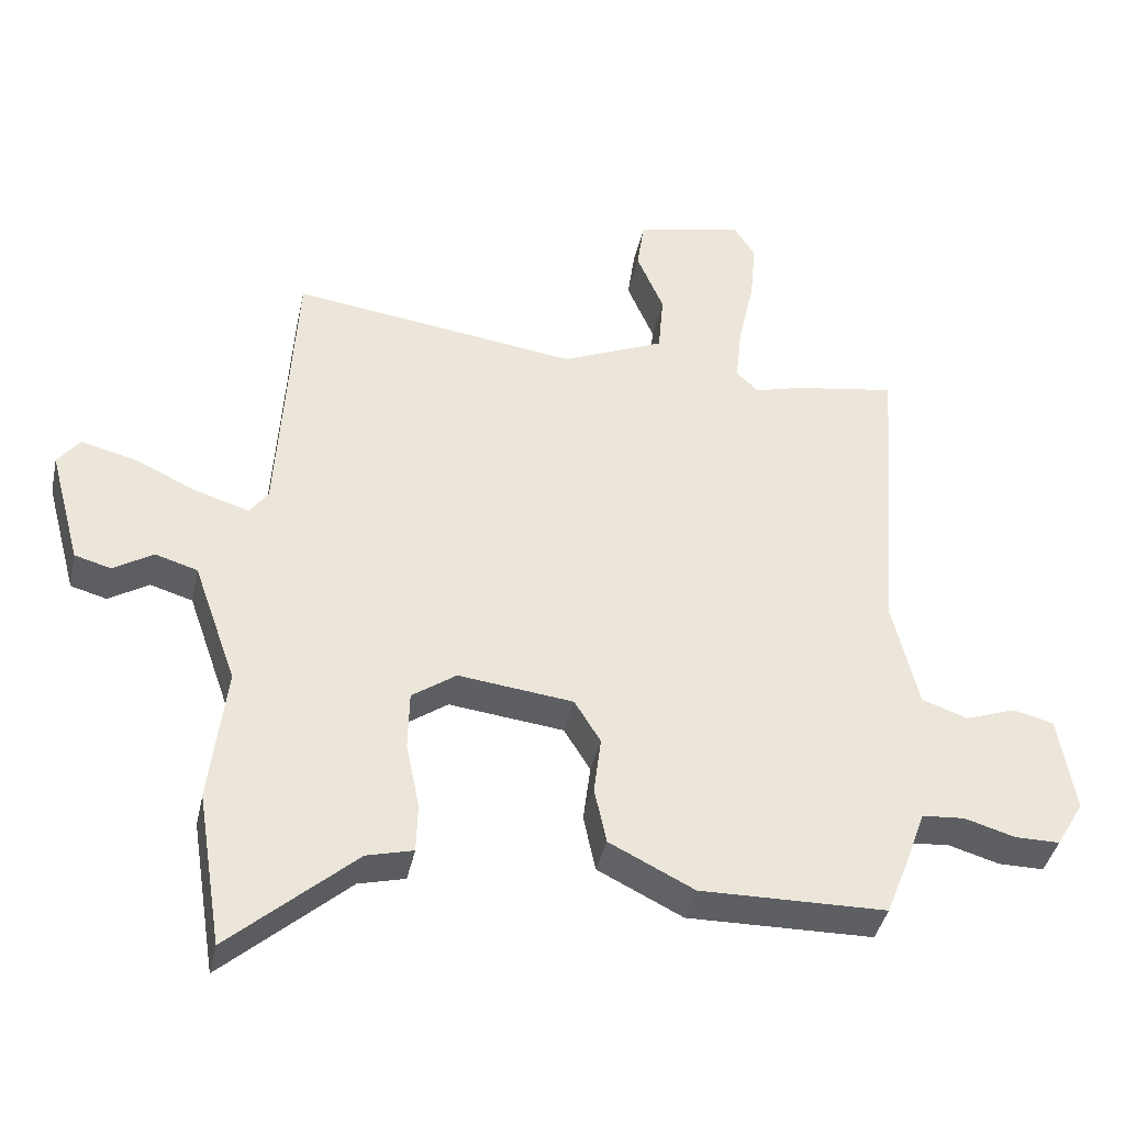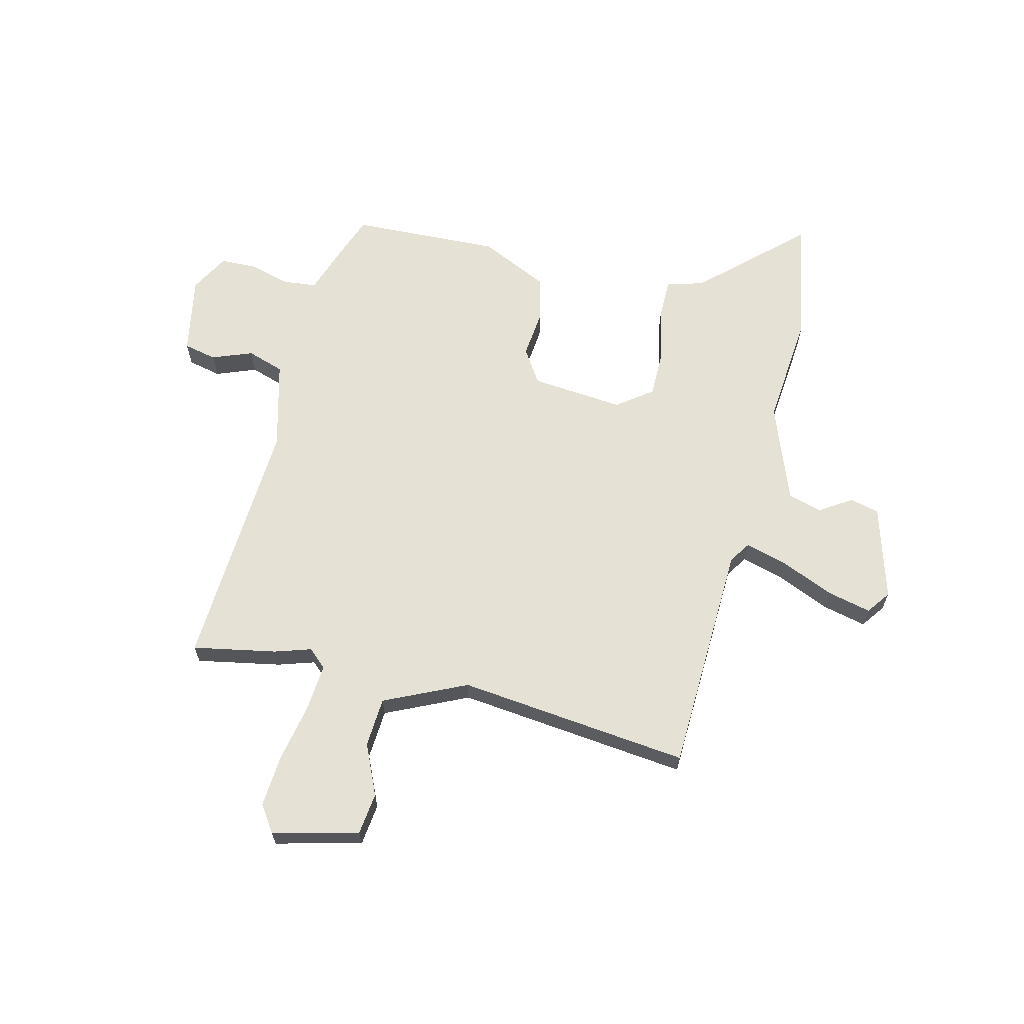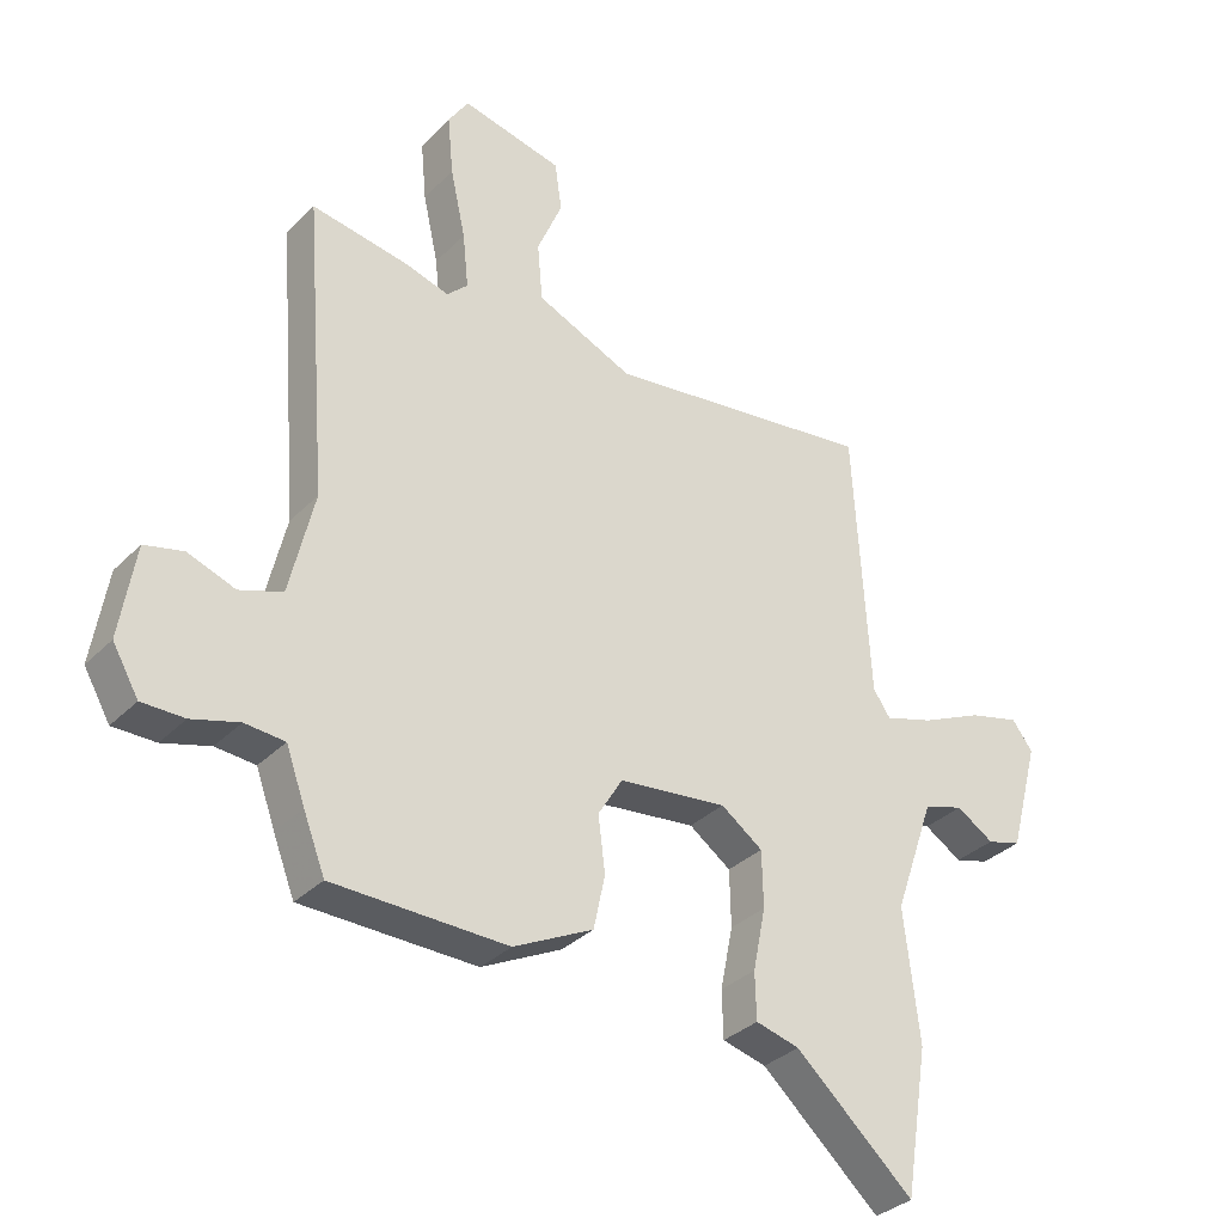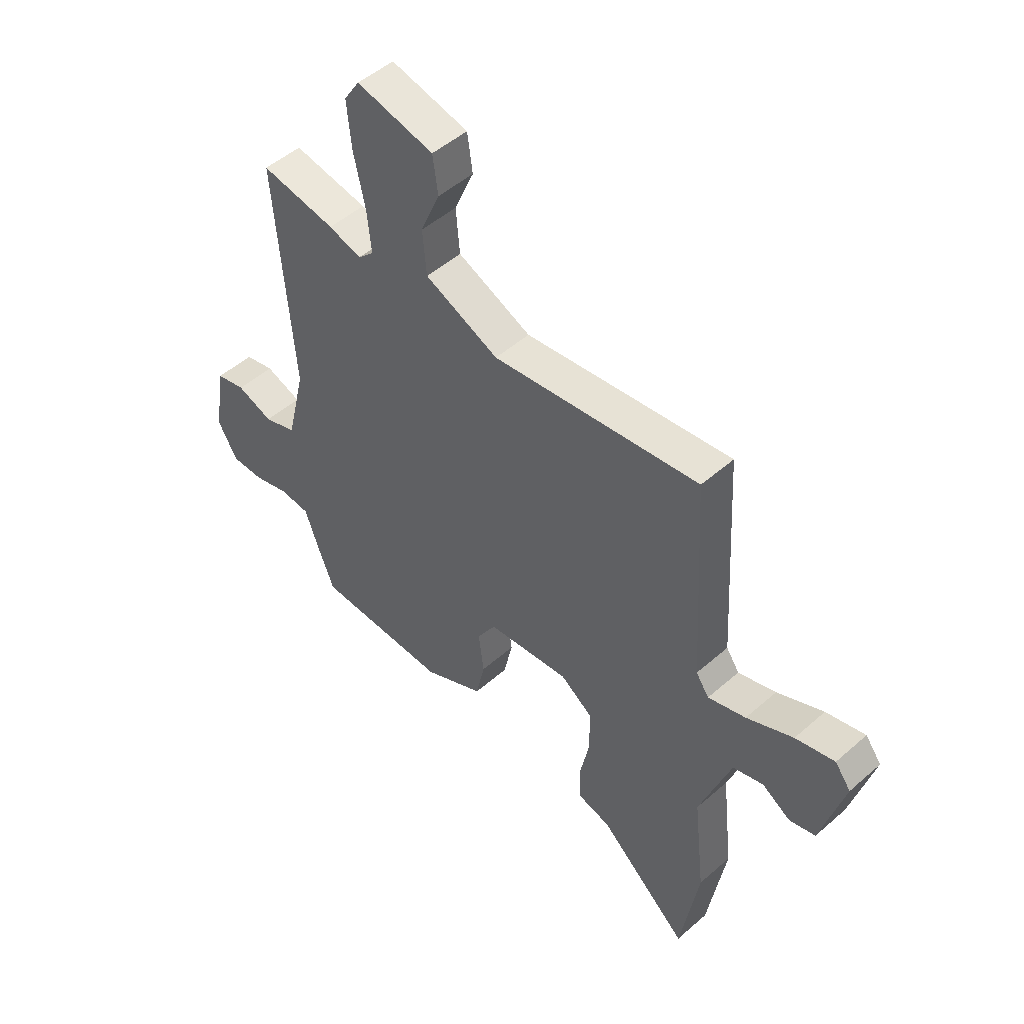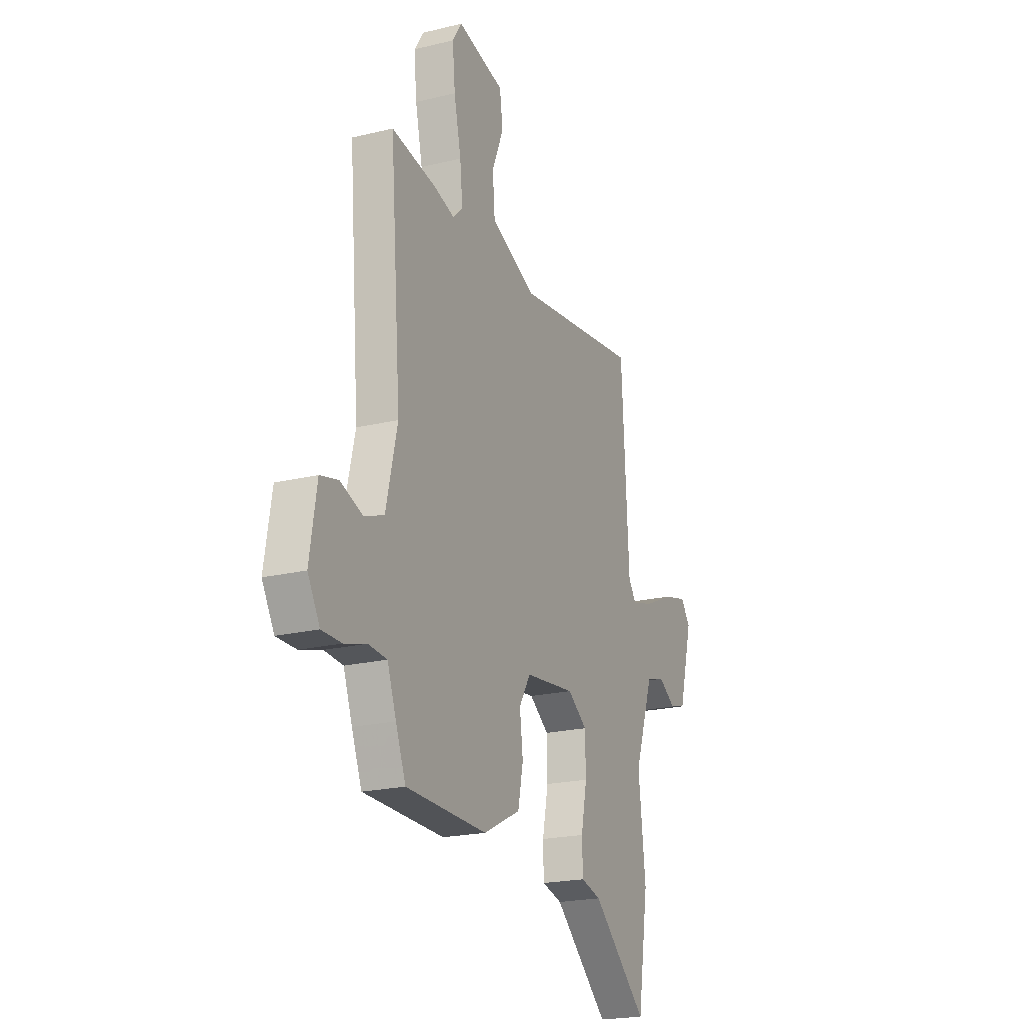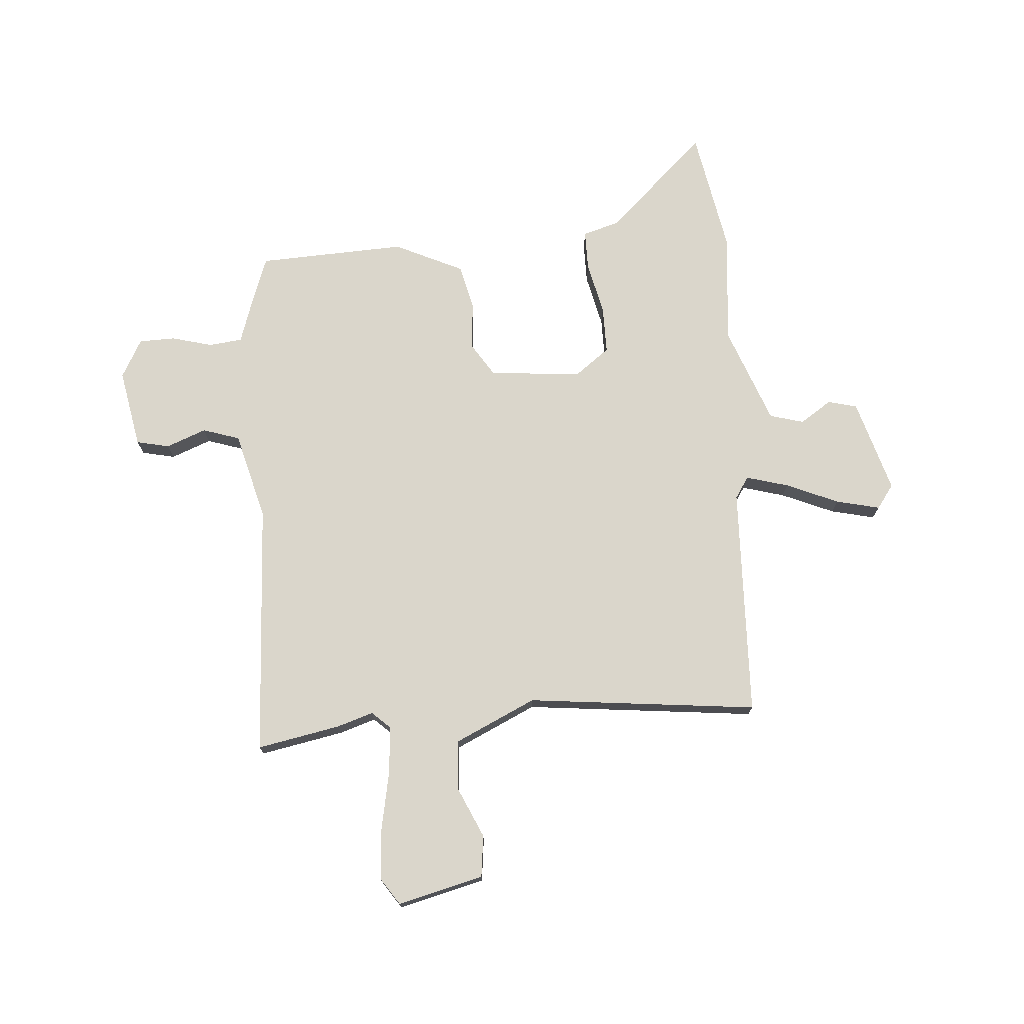
<metadata>
{"format":"obj","ext":"obj","renderer":"f3d","projection":"perspective","resolution":1024,"background":"white","views":[{"elev":-40.3,"azim":167.9,"up":"+Z"},{"elev":64.5,"azim":12.5,"up":"+Y"},{"elev":-33.3,"azim":-36.8,"up":"+Z"},{"elev":49.8,"azim":46.0,"up":"+Z"},{"elev":-21.0,"azim":-66.4,"up":"+Z"},{"elev":73.8,"azim":-5.7,"up":"+Y"}]}
</metadata>
<code>
v 0.429 0.07 0.523
v 0.454 0.07 0.094
v 0.481 0.07 0.055
v 0.559 0.07 0.079
v 0.655 0.07 0.123
v 0.736 0.07 0.144
v 0.769 0.07 0.101
v 0.722 0.07 -0.074
v 0.668 0.07 -0.089
v 0.609 0.07 -0.052
v 0.546 0.07 -0.071
v 0.482 0.07 -0.254
v 0.506 0.07 -0.462
v 0.469 0.07 -0.694
v 0.282 0.07 -0.527
v 0.213 0.07 -0.509
v 0.211 0.07 -0.435
v 0.231 0.07 -0.336
v 0.229 0.07 -0.247
v 0.163 0.07 -0.2
v -0.008 0.07 -0.22
v -0.047 0.07 -0.284
v -0.036 0.07 -0.371
v -0.054 0.07 -0.456
v -0.18 0.07 -0.519
v -0.456 0.07 -0.514
v -0.49 0.07 -0.427
v -0.52 0.07 -0.344
v -0.583 0.07 -0.339
v -0.658 0.07 -0.361
v -0.725 0.07 -0.361
v -0.766 0.07 -0.29
v -0.742 0.07 -0.143
v -0.681 0.07 -0.128
v -0.606 0.07 -0.155
v -0.538 0.07 -0.131
v -0.499 0.07 0.034
v -0.536 0.07 0.506
v -0.381 0.07 0.48
v -0.313 0.07 0.46
v -0.28 0.07 0.492
v -0.289 0.07 0.579
v -0.313 0.07 0.688
v -0.322 0.07 0.783
v -0.29 0.07 0.833
v -0.13 0.07 0.797
v -0.119 0.07 0.72
v -0.159 0.07 0.625
v -0.151 0.07 0.533
v 0.002 0.07 0.466
v 0.429 0 0.523
v 0.454 0 0.094
v 0.481 0 0.055
v 0.559 0 0.079
v 0.655 0 0.123
v 0.736 0 0.144
v 0.769 0 0.101
v 0.722 0 -0.074
v 0.668 0 -0.089
v 0.609 0 -0.052
v 0.546 0 -0.071
v 0.482 0 -0.254
v 0.506 0 -0.462
v 0.469 0 -0.694
v 0.282 0 -0.527
v 0.213 0 -0.509
v 0.211 0 -0.435
v 0.231 0 -0.336
v 0.229 0 -0.247
v 0.163 0 -0.2
v -0.008 0 -0.22
v -0.047 0 -0.284
v -0.036 0 -0.371
v -0.054 0 -0.456
v -0.18 0 -0.519
v -0.456 0 -0.514
v -0.49 0 -0.427
v -0.52 0 -0.344
v -0.583 0 -0.339
v -0.658 0 -0.361
v -0.725 0 -0.361
v -0.766 0 -0.29
v -0.742 0 -0.143
v -0.681 0 -0.128
v -0.606 0 -0.155
v -0.538 0 -0.131
v -0.499 0 0.034
v -0.536 0 0.506
v -0.381 0 0.48
v -0.313 0 0.46
v -0.28 0 0.492
v -0.289 0 0.579
v -0.313 0 0.688
v -0.322 0 0.783
v -0.29 0 0.833
v -0.13 0 0.797
v -0.119 0 0.72
v -0.159 0 0.625
v -0.151 0 0.533
v 0.002 0 0.466
f 46 47 48
f 45 46 48
f 44 45 48
f 43 44 48
f 42 43 48
f 41 42 48 49
f 40 41 49 50
f 37 38 39 40
f 36 37 40 50
f 33 34 35
f 32 33 35
f 31 32 35
f 30 31 35
f 29 30 35
f 28 29 35 36
f 27 28 36
f 26 27 36
f 25 26 36
f 24 25 36
f 23 24 36
f 22 23 36
f 36 50 1
f 22 36 1
f 21 22 1
f 15 16 17 18
f 15 18 19
f 14 15 19
f 13 14 19
f 12 13 19
f 11 12 19 20
f 8 9 10
f 7 8 10
f 6 7 10
f 5 6 10
f 4 5 10
f 3 4 10 11
f 11 20 21
f 3 11 21
f 2 3 21
f 1 2 21
f 98 97 96
f 98 96 95
f 98 95 94
f 98 94 93
f 98 93 92
f 99 98 92 91
f 100 99 91 90
f 90 89 88 87
f 100 90 87 86
f 85 84 83
f 85 83 82
f 85 82 81
f 85 81 80
f 85 80 79
f 86 85 79 78
f 86 78 77
f 86 77 76
f 86 76 75
f 86 75 74
f 86 74 73
f 86 73 72
f 51 100 86
f 51 86 72
f 51 72 71
f 68 67 66 65
f 69 68 65
f 69 65 64
f 69 64 63
f 69 63 62
f 70 69 62 61
f 60 59 58
f 60 58 57
f 60 57 56
f 60 56 55
f 60 55 54
f 61 60 54 53
f 71 70 61
f 71 61 53
f 71 53 52
f 71 52 51
f 1 51 52 2
f 2 52 53 3
f 3 53 54 4
f 4 54 55 5
f 5 55 56 6
f 6 56 57 7
f 7 57 58 8
f 8 58 59 9
f 9 59 60 10
f 10 60 61 11
f 11 61 62 12
f 12 62 63 13
f 13 63 64 14
f 14 64 65 15
f 15 65 66 16
f 16 66 67 17
f 17 67 68 18
f 18 68 69 19
f 19 69 70 20
f 20 70 71 21
f 21 71 72 22
f 22 72 73 23
f 23 73 74 24
f 24 74 75 25
f 25 75 76 26
f 26 76 77 27
f 27 77 78 28
f 28 78 79 29
f 29 79 80 30
f 30 80 81 31
f 31 81 82 32
f 32 82 83 33
f 33 83 84 34
f 34 84 85 35
f 35 85 86 36
f 36 86 87 37
f 37 87 88 38
f 38 88 89 39
f 39 89 90 40
f 40 90 91 41
f 41 91 92 42
f 42 92 93 43
f 43 93 94 44
f 44 94 95 45
f 45 95 96 46
f 46 96 97 47
f 47 97 98 48
f 48 98 99 49
f 49 99 100 50
f 50 100 51 1

</code>
